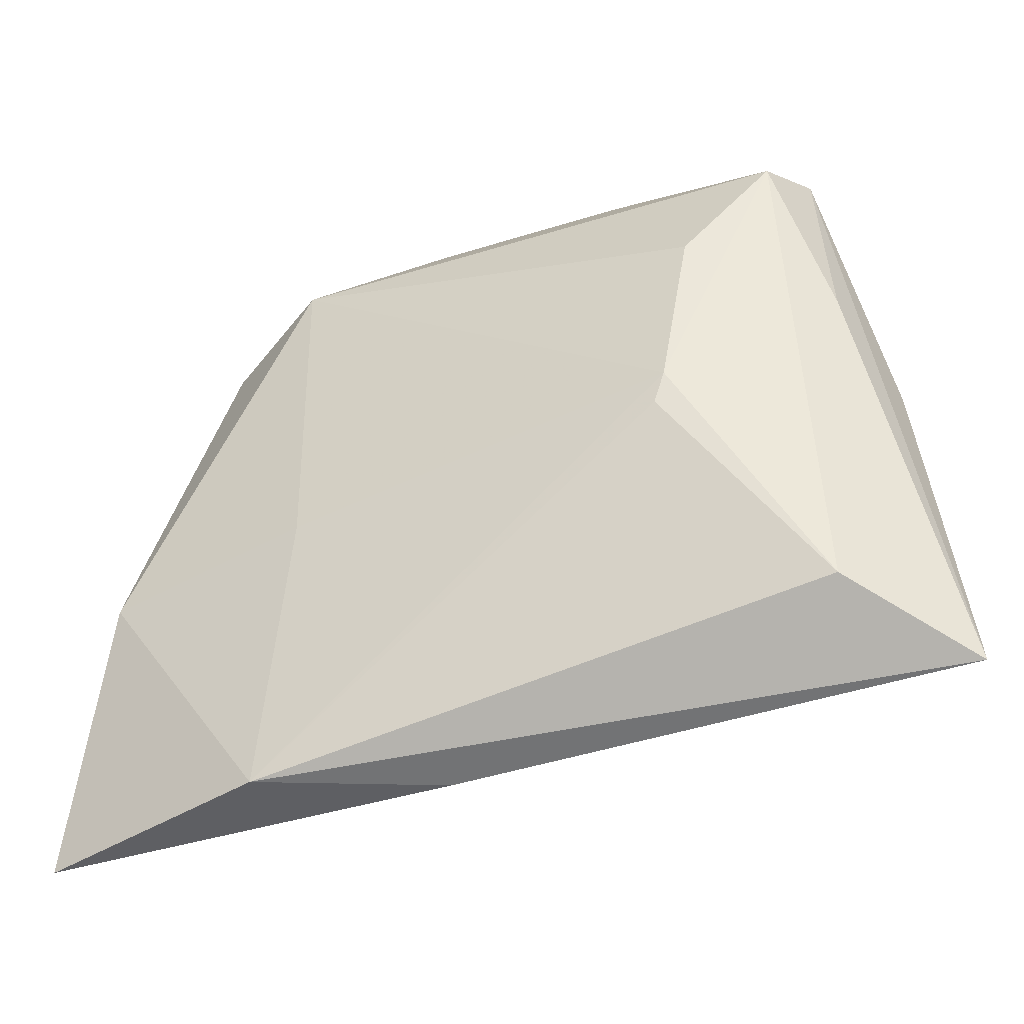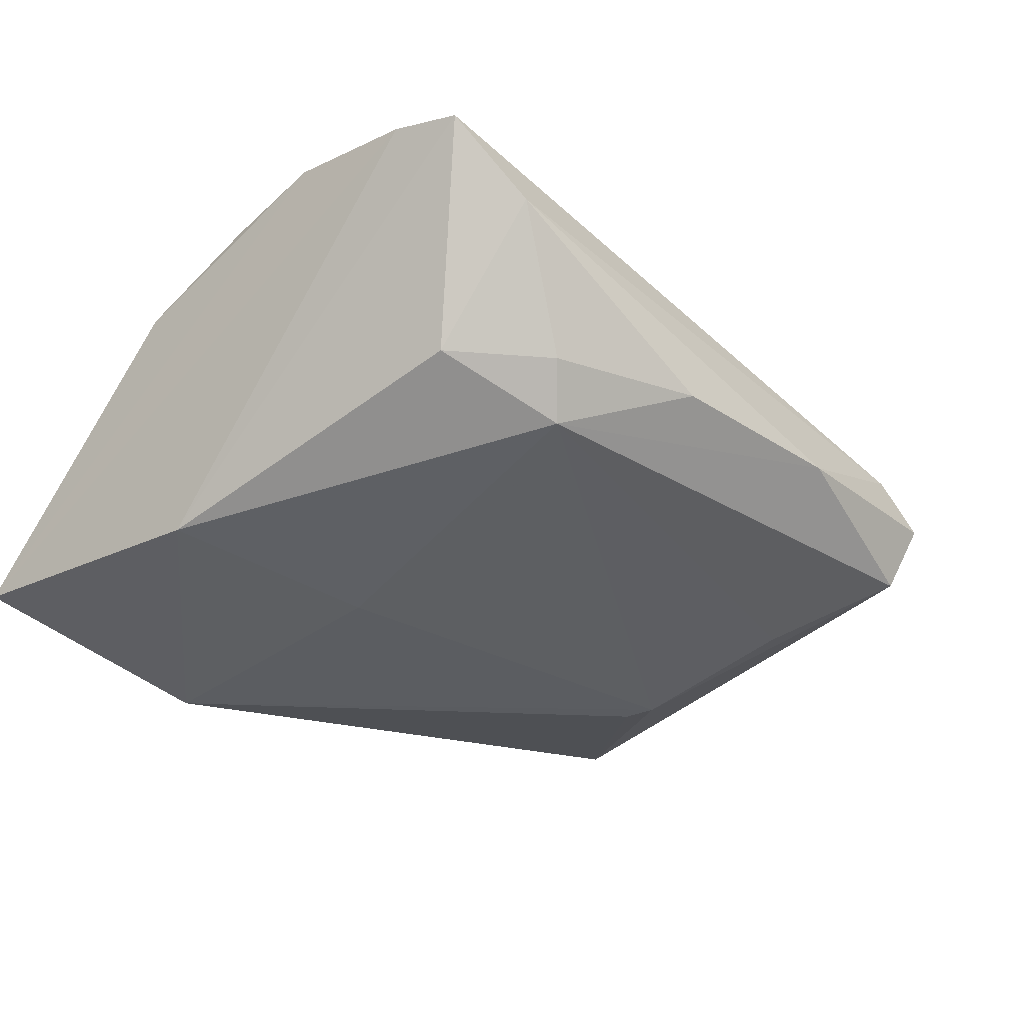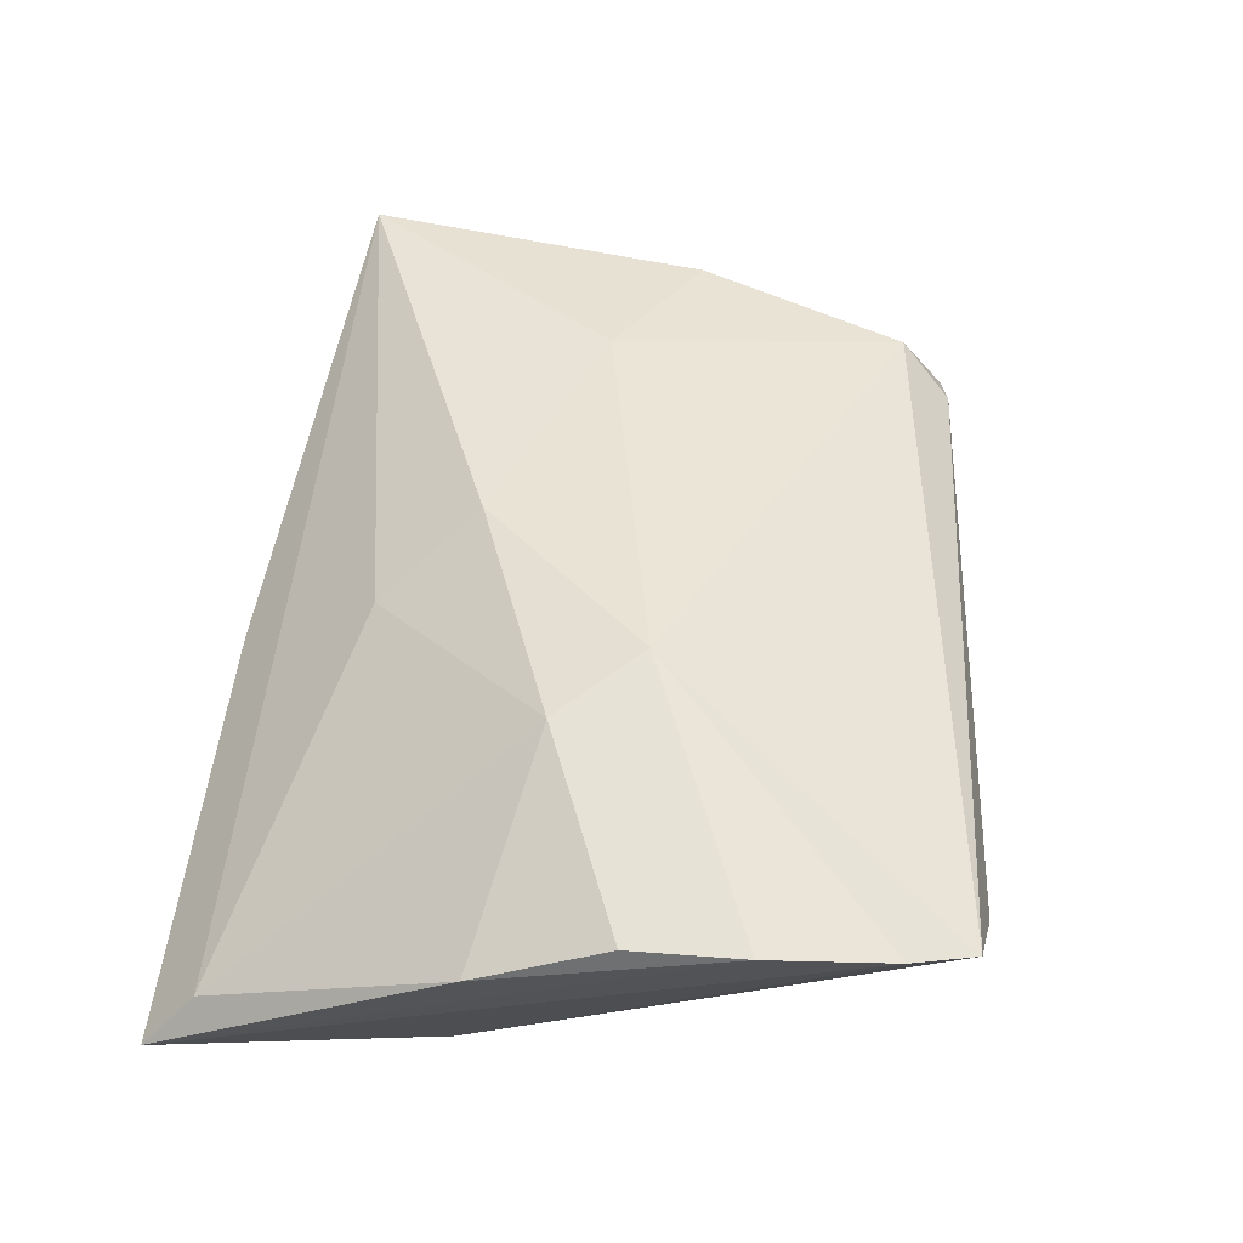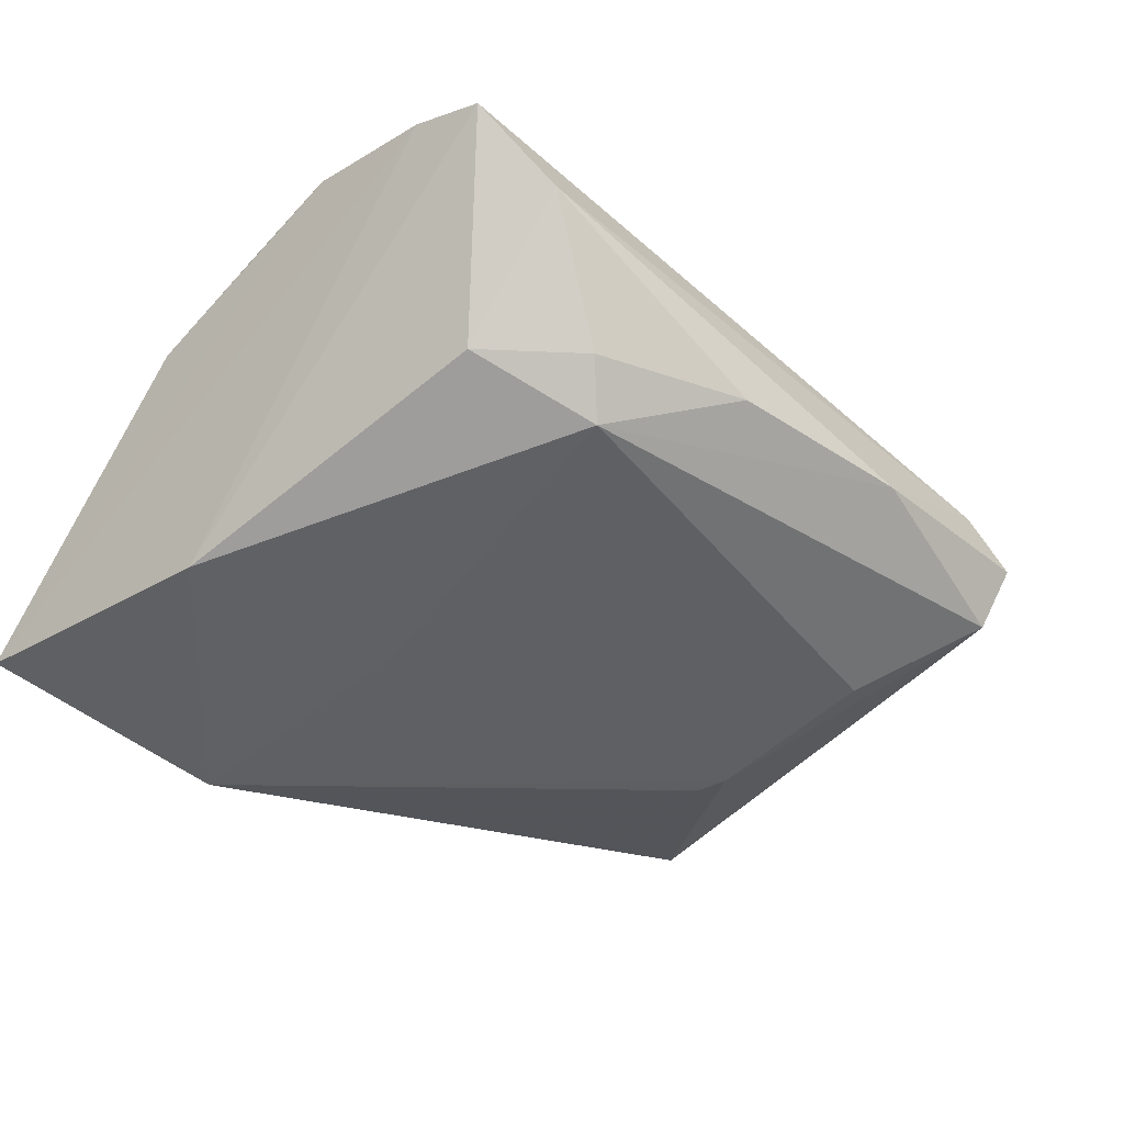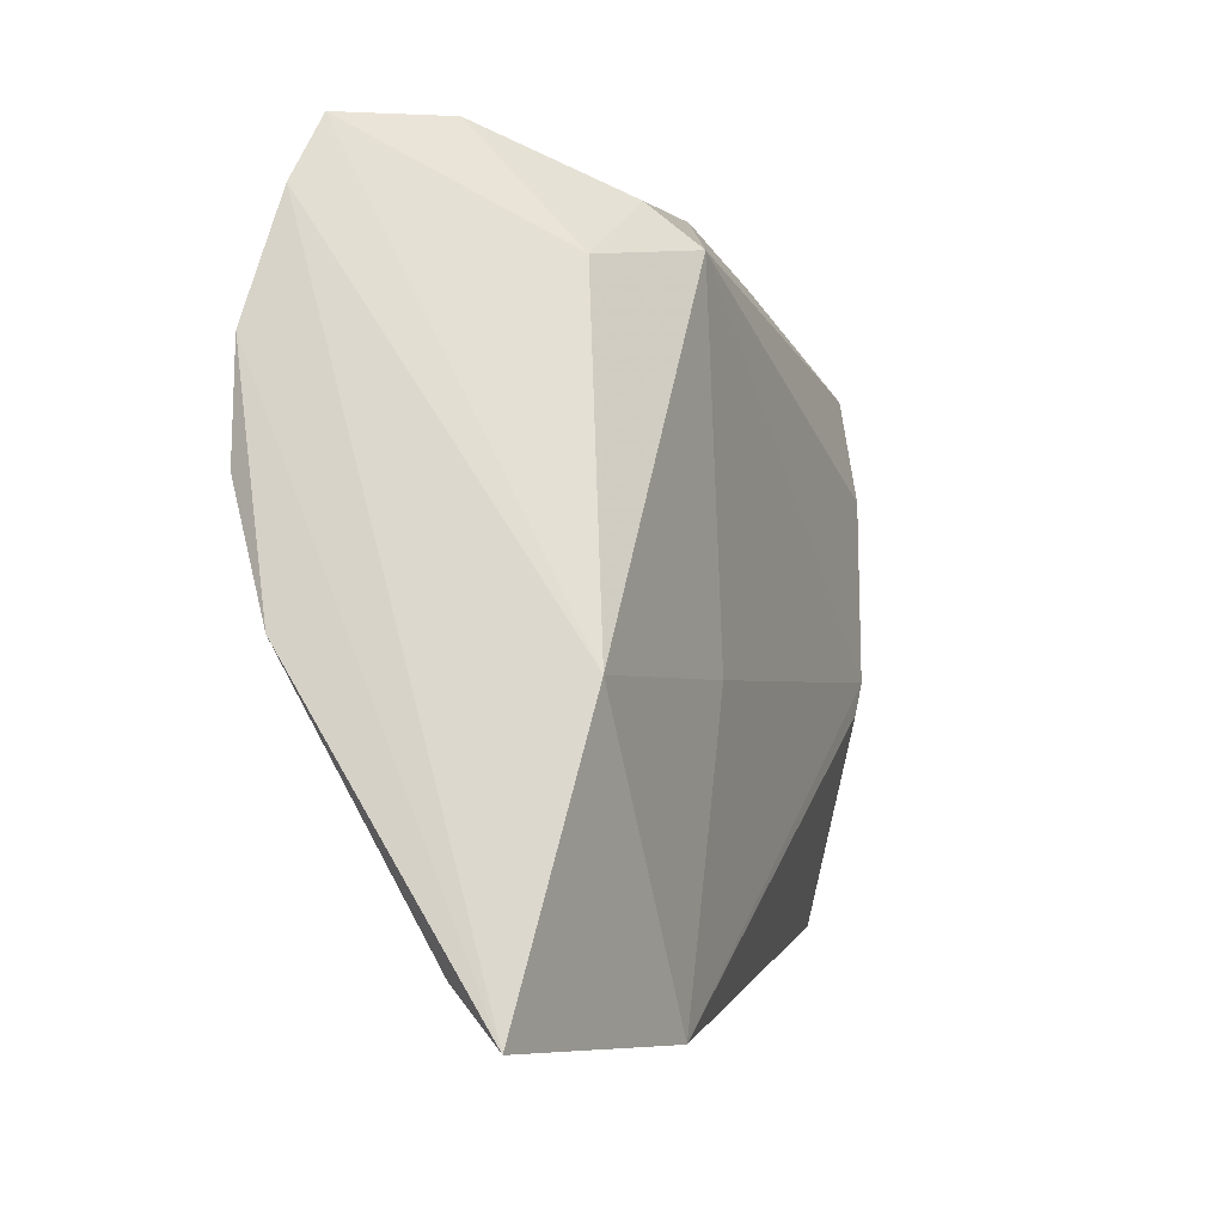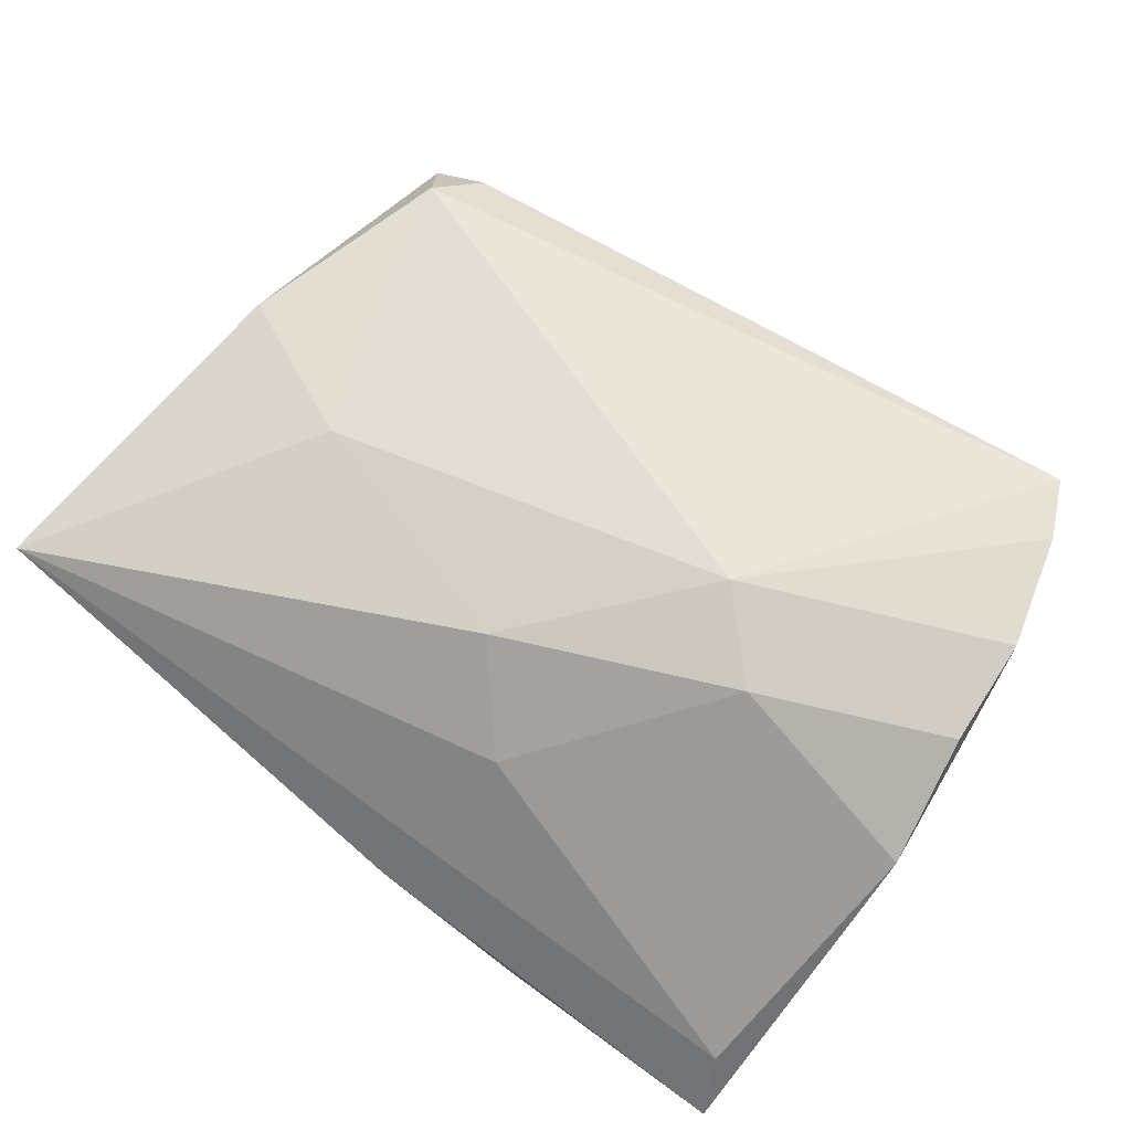
<metadata>
{"format":"obj","ext":"obj","renderer":"f3d","projection":"perspective","resolution":1024,"background":"white","views":[{"elev":-41.9,"azim":-149.0,"up":"+Y"},{"elev":-41.9,"azim":140.6,"up":"+Z"},{"elev":50.8,"azim":98.7,"up":"+Z"},{"elev":-48.0,"azim":143.0,"up":"+Z"},{"elev":-7.3,"azim":115.3,"up":"+Y"},{"elev":76.4,"azim":36.1,"up":"+Z"}]}
</metadata>
<code>
v 0.04497 -0.03586 -0.00629
v 0.0003943 0.03844 -0.008428
v -0.04651 0.03232 0.0004446
v -0.04841 0.009774 -0.001105
v 0.01885 0.03547 -0.01184
v -0.003548 -0.01432 0.01776
v 0.0291 0.04241 0.001732
v -0.04318 0.02738 0.009616
v 0.01857 -0.04159 -0.01593
v 0.02962 0.02785 -0.01153
v 0.04835 -0.007019 0.009479
v 0.02388 -0.002759 0.01929
v 0.04526 0.02029 0.01506
v 0.04181 0.03416 0.01228
v -0.03079 -0.008333 -0.01403
v 0.0005336 -0.04159 -0.004341
v 0.005083 -0.02459 0.01047
v 0.01514 0.006114 0.0211
v 0.01386 -0.00892 -0.0176
v -0.05498 -0.03724 0.01024
v -0.0322 -0.004807 -0.01423
v 0.04599 0.007636 0.01485
v -0.03985 0.03329 0.004666
v 0.03869 0.04128 0.01028
v 0.04777 -0.04159 -0.01285
v -0.04497 -0.03059 -0.002827
v -0.05046 0.002973 0.01085
v -0.03277 -0.005227 0.01509
v 0.01524 0.03109 -0.01663
v -0.0226 0.03707 -0.005386
v -0.04427 0.02873 -0.007596
v -0.03526 0.01536 -0.01287
v 0.03924 -0.01081 -0.0176
f 24 23 8
f 8 18 24
f 27 20 28
f 28 8 27
f 18 8 28
f 24 18 14
f 11 22 12
f 16 9 25
f 20 9 16
f 15 9 26
f 26 9 20
f 29 2 5
f 5 10 29
f 7 23 24
f 7 5 2
f 24 10 7
f 10 5 7
f 31 26 20
f 6 17 12
f 20 17 6
f 12 18 6
f 6 28 20
f 18 28 6
f 13 14 18
f 13 18 12
f 12 22 13
f 22 11 13
f 25 14 13
f 13 11 25
f 25 11 1
f 1 11 12
f 12 17 1
f 1 17 20
f 1 16 25
f 20 16 1
f 21 9 15
f 21 19 9
f 29 19 21
f 15 26 21
f 26 31 21
f 9 19 33
f 25 9 33
f 33 19 29
f 29 10 33
f 33 14 25
f 33 10 24
f 24 14 33
f 30 2 29
f 29 31 30
f 23 7 30
f 30 7 2
f 4 31 20
f 32 31 29
f 29 21 32
f 32 21 31
f 23 30 3
f 3 30 31
f 3 8 23
f 27 8 3
f 31 4 3
f 3 20 27
f 3 4 20

</code>
